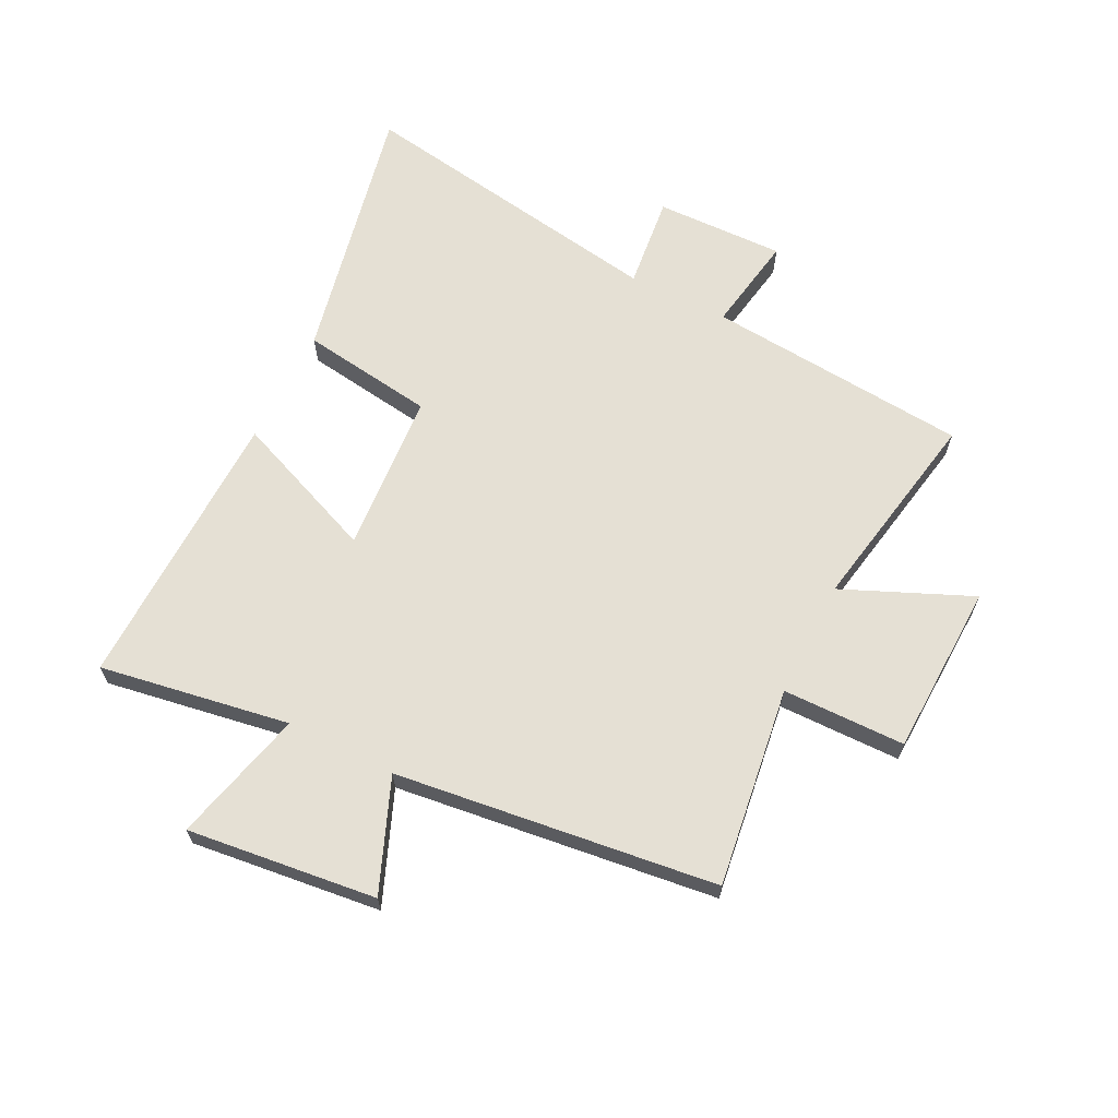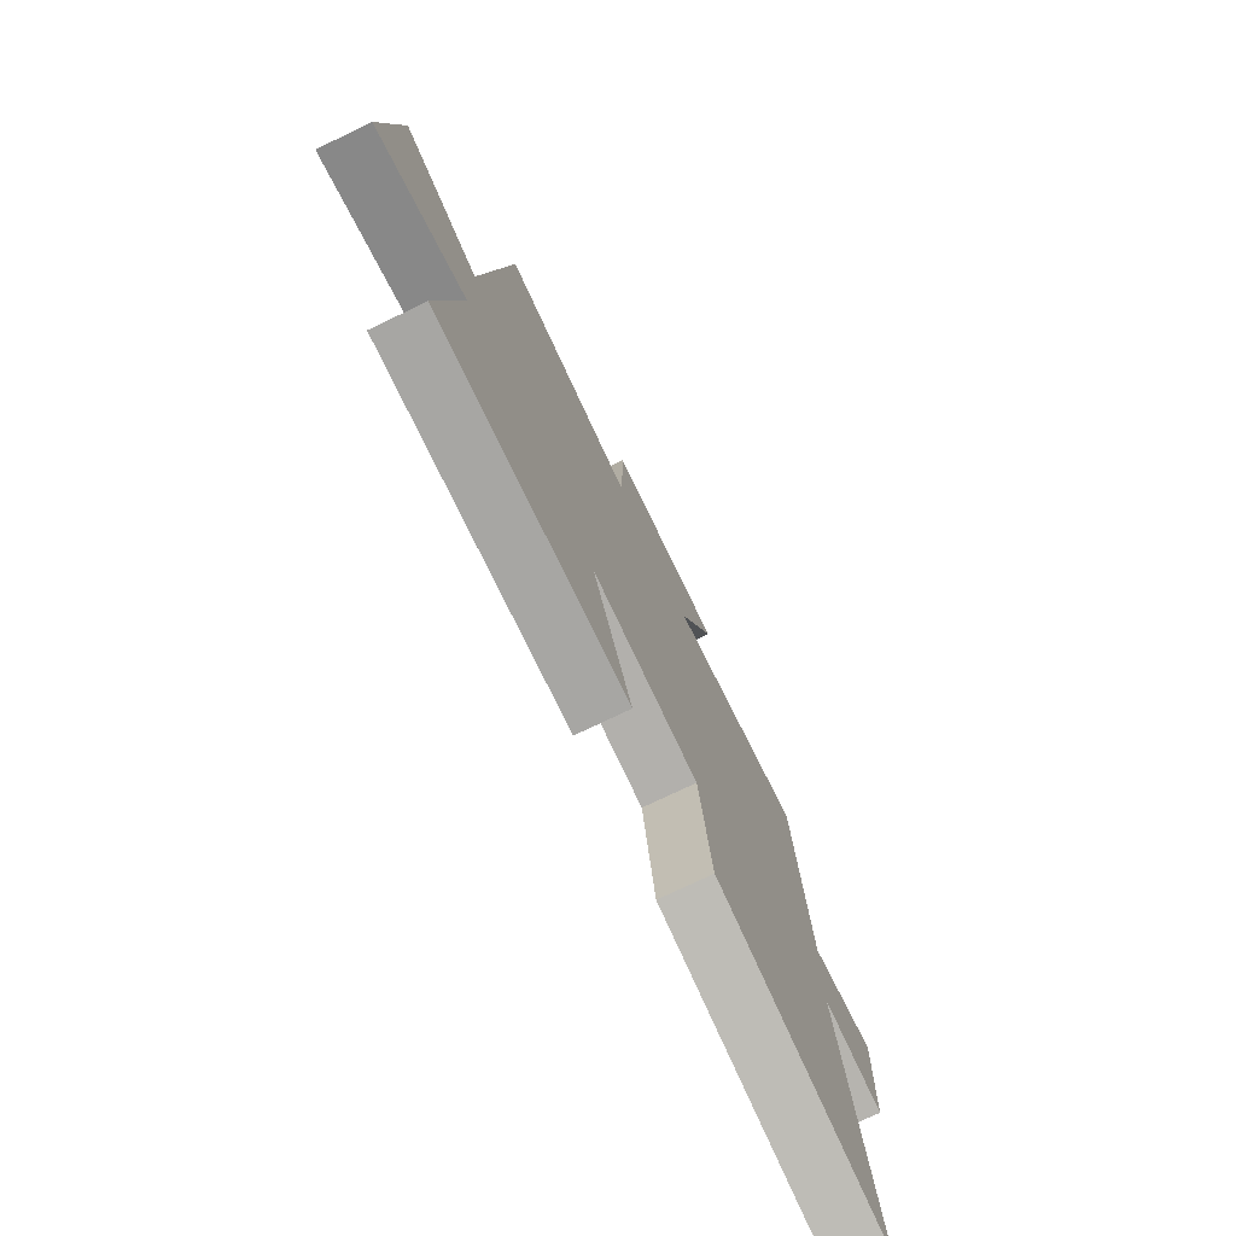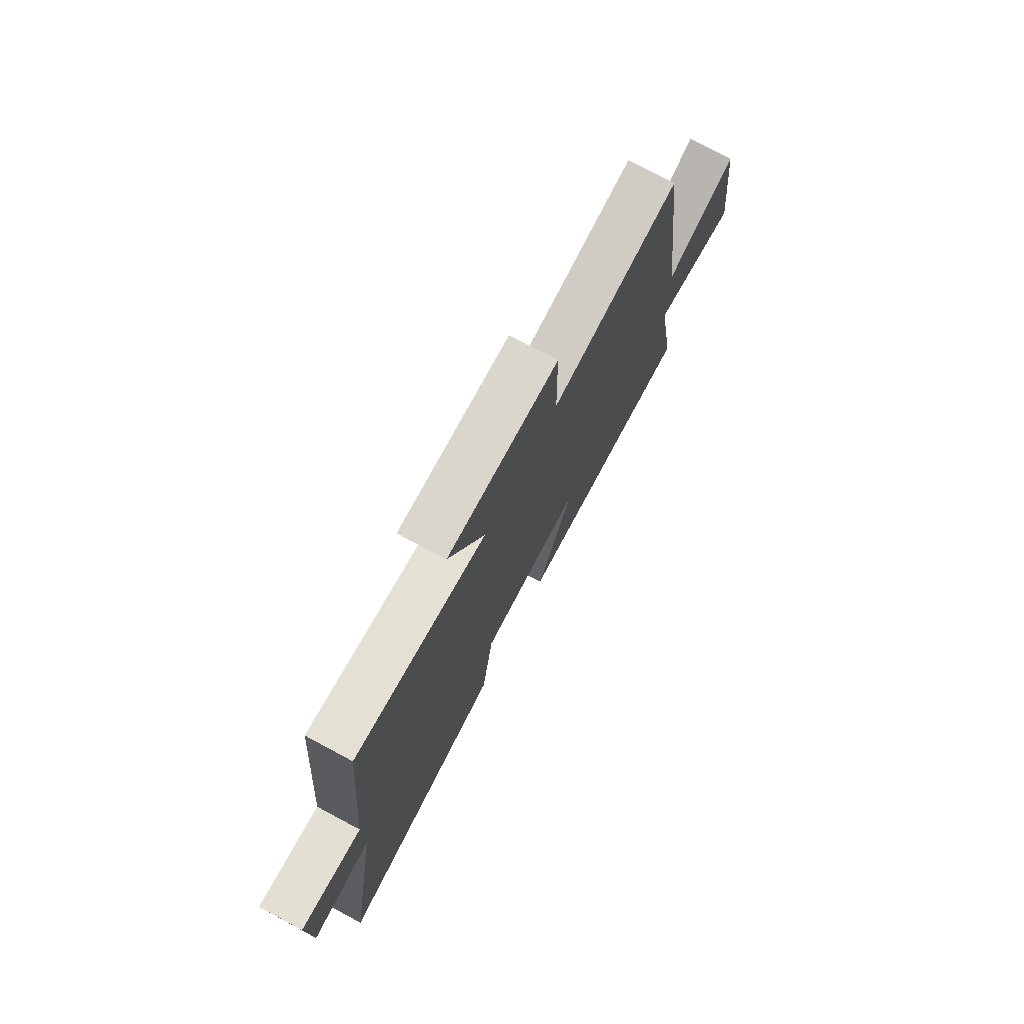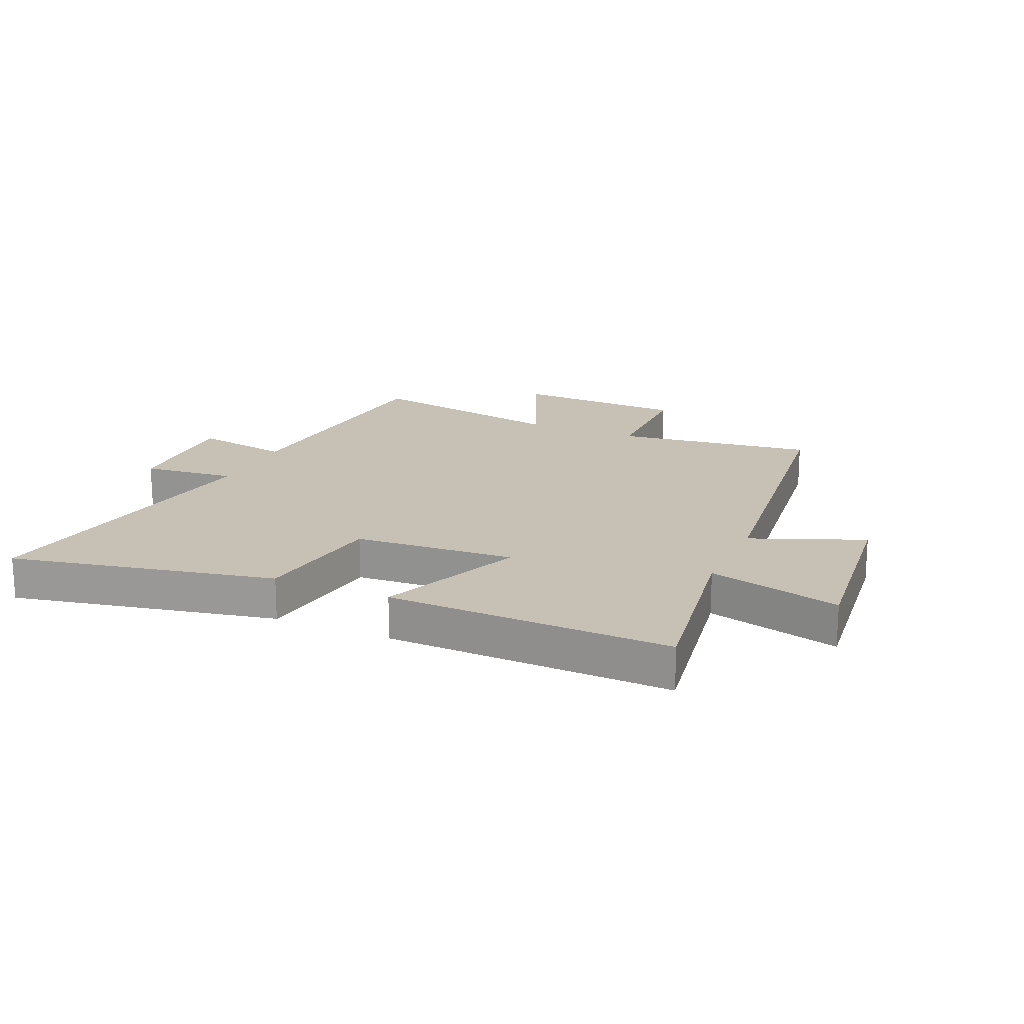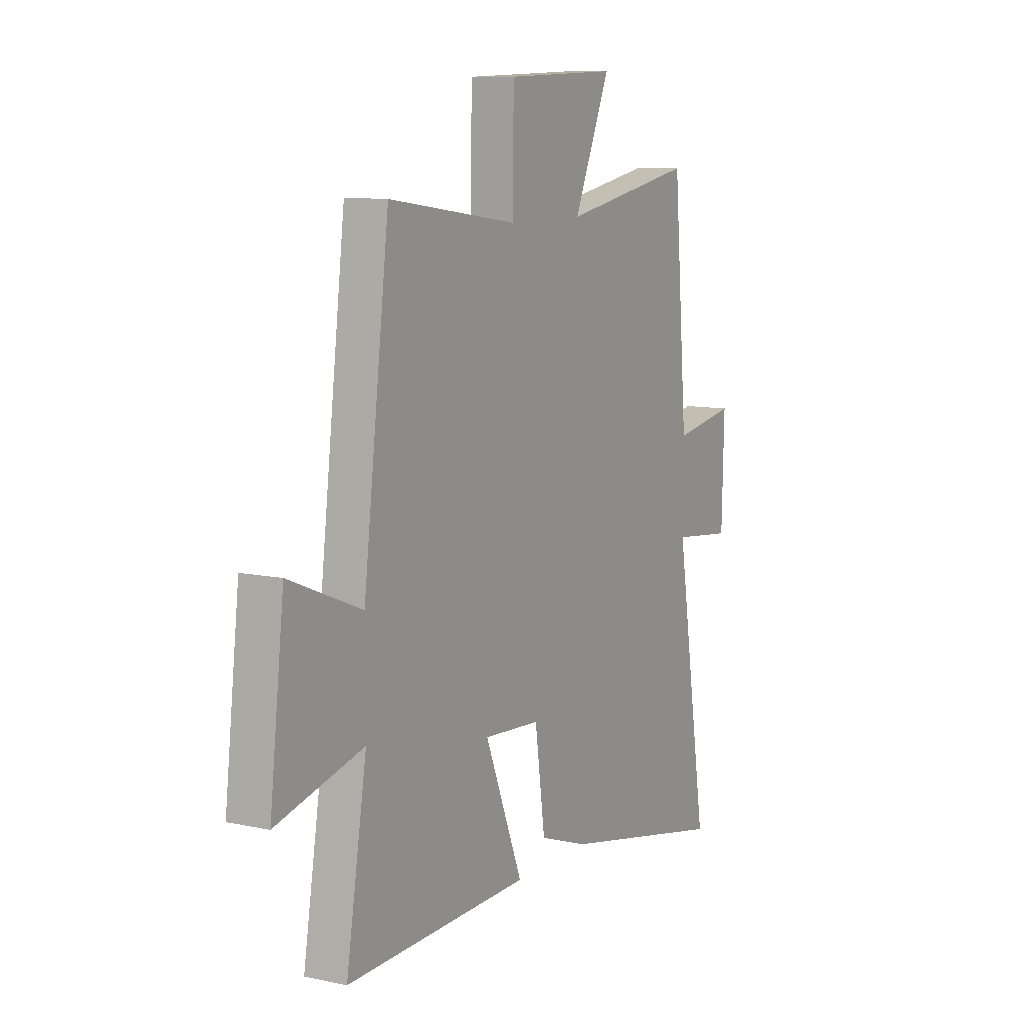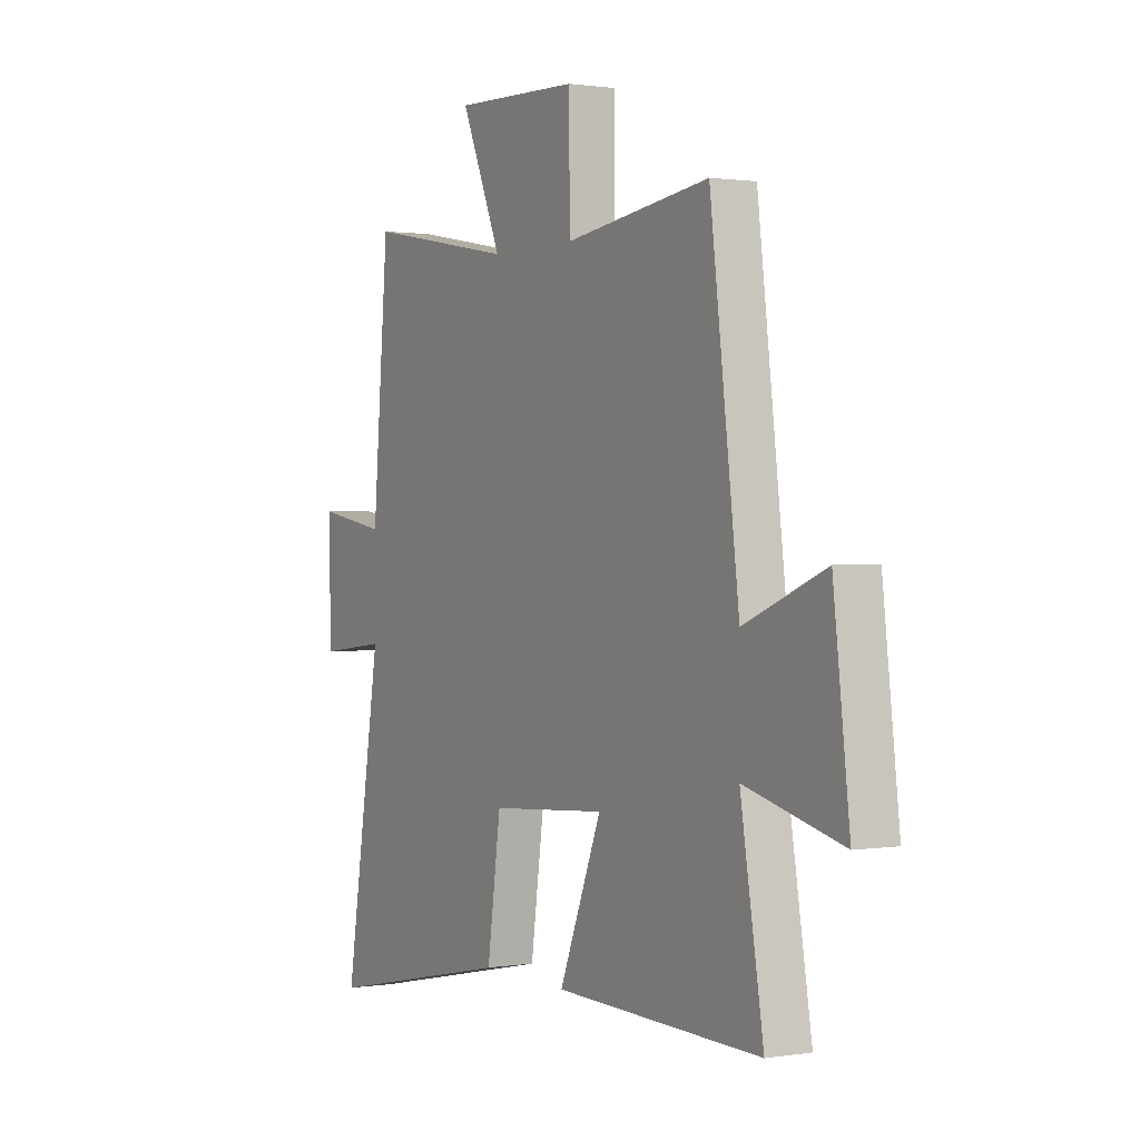
<metadata>
{"format":"obj","ext":"obj","renderer":"f3d","projection":"perspective","resolution":1024,"background":"white","views":[{"elev":65.3,"azim":-63.3,"up":"+Y"},{"elev":-75.2,"azim":-64.4,"up":"+Z"},{"elev":75.9,"azim":118.1,"up":"+Z"},{"elev":18.5,"azim":-155.9,"up":"+Y"},{"elev":9.7,"azim":-60.8,"up":"+Z"},{"elev":1.0,"azim":-120.0,"up":"+Z"}]}
</metadata>
<code>
v 0.462 0.07 0.564
v 0.5 0.07 0.116
v 0.665 0.07 0.144
v 0.659 0.07 -0.076
v 0.5 0.07 -0.058
v 0.586 0.07 -0.595
v 0.137 0.07 -0.5
v 0.105 0.07 -0.272
v -0.169 0.07 -0.252
v -0.069 0.07 -0.5
v -0.554 0.07 -0.51
v -0.5 0.07 -0.187
v -0.728 0.07 -0.244
v -0.69 0.07 0.078
v -0.5 0.07 0.001
v -0.432 0.07 0.547
v -0.092 0.07 0.5
v -0.089 0.07 0.709
v 0.205 0.07 0.719
v 0.11 0.07 0.5
v 0.462 0 0.564
v 0.5 0 0.116
v 0.665 0 0.144
v 0.659 0 -0.076
v 0.5 0 -0.058
v 0.586 0 -0.595
v 0.137 0 -0.5
v 0.105 0 -0.272
v -0.169 0 -0.252
v -0.069 0 -0.5
v -0.554 0 -0.51
v -0.5 0 -0.187
v -0.728 0 -0.244
v -0.69 0 0.078
v -0.5 0 0.001
v -0.432 0 0.547
v -0.092 0 0.5
v -0.089 0 0.709
v 0.205 0 0.719
v 0.11 0 0.5
f 17 18 19 20
f 15 16 17
f 15 17 20
f 12 13 14 15
f 12 15 20 1
f 9 10 11 12
f 8 9 12 1
f 5 6 7 8
f 2 3 4 5
f 1 2 5 8
f 40 39 38 37
f 37 36 35
f 40 37 35
f 35 34 33 32
f 21 40 35 32
f 32 31 30 29
f 21 32 29 28
f 28 27 26 25
f 25 24 23 22
f 28 25 22 21
f 1 21 22 2
f 2 22 23 3
f 3 23 24 4
f 4 24 25 5
f 5 25 26 6
f 6 26 27 7
f 7 27 28 8
f 8 28 29 9
f 9 29 30 10
f 10 30 31 11
f 11 31 32 12
f 12 32 33 13
f 13 33 34 14
f 14 34 35 15
f 15 35 36 16
f 16 36 37 17
f 17 37 38 18
f 18 38 39 19
f 19 39 40 20
f 20 40 21 1

</code>
